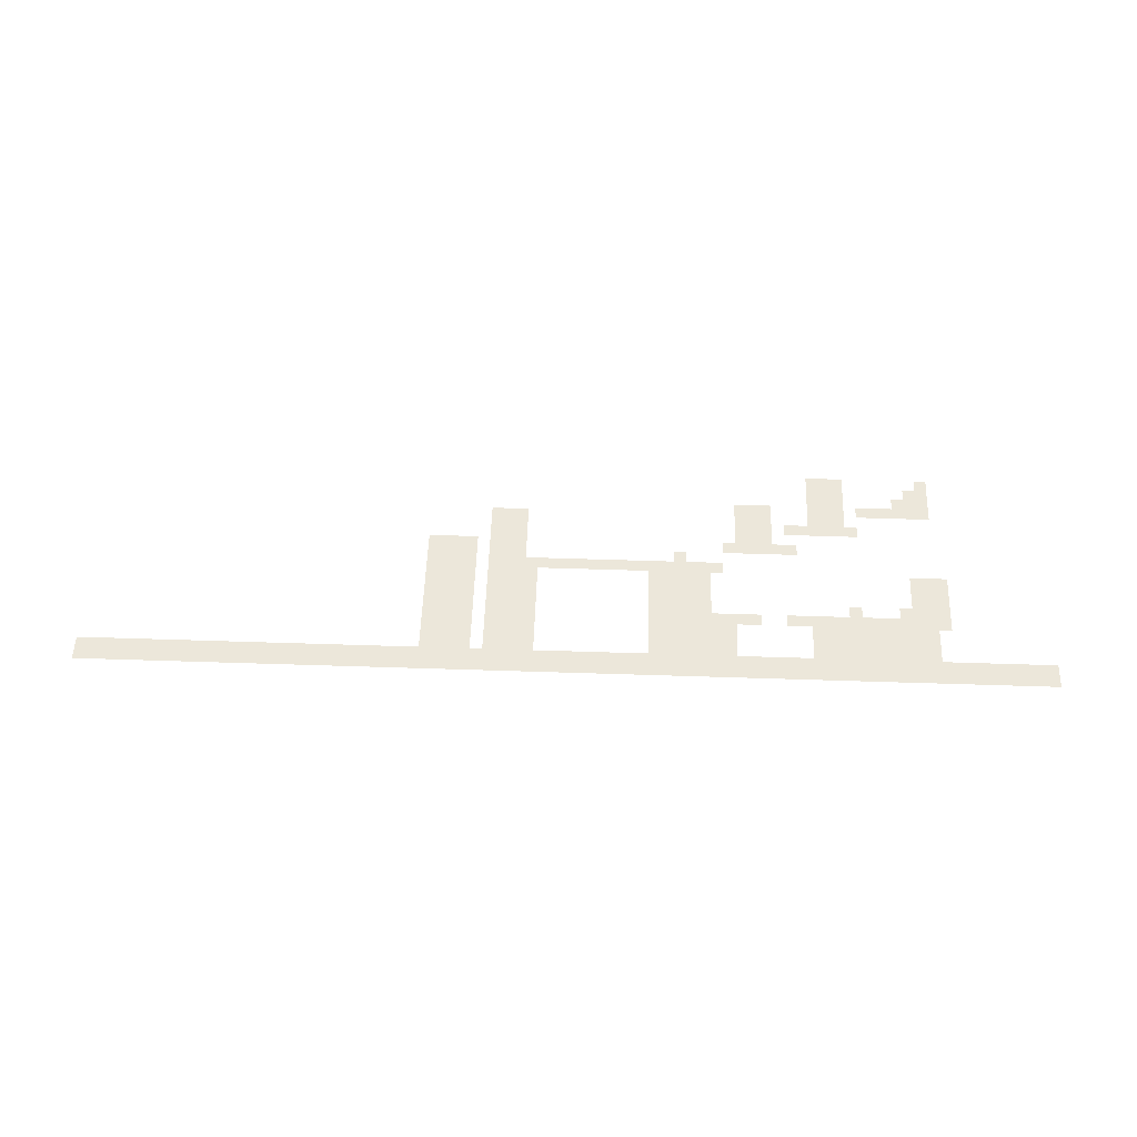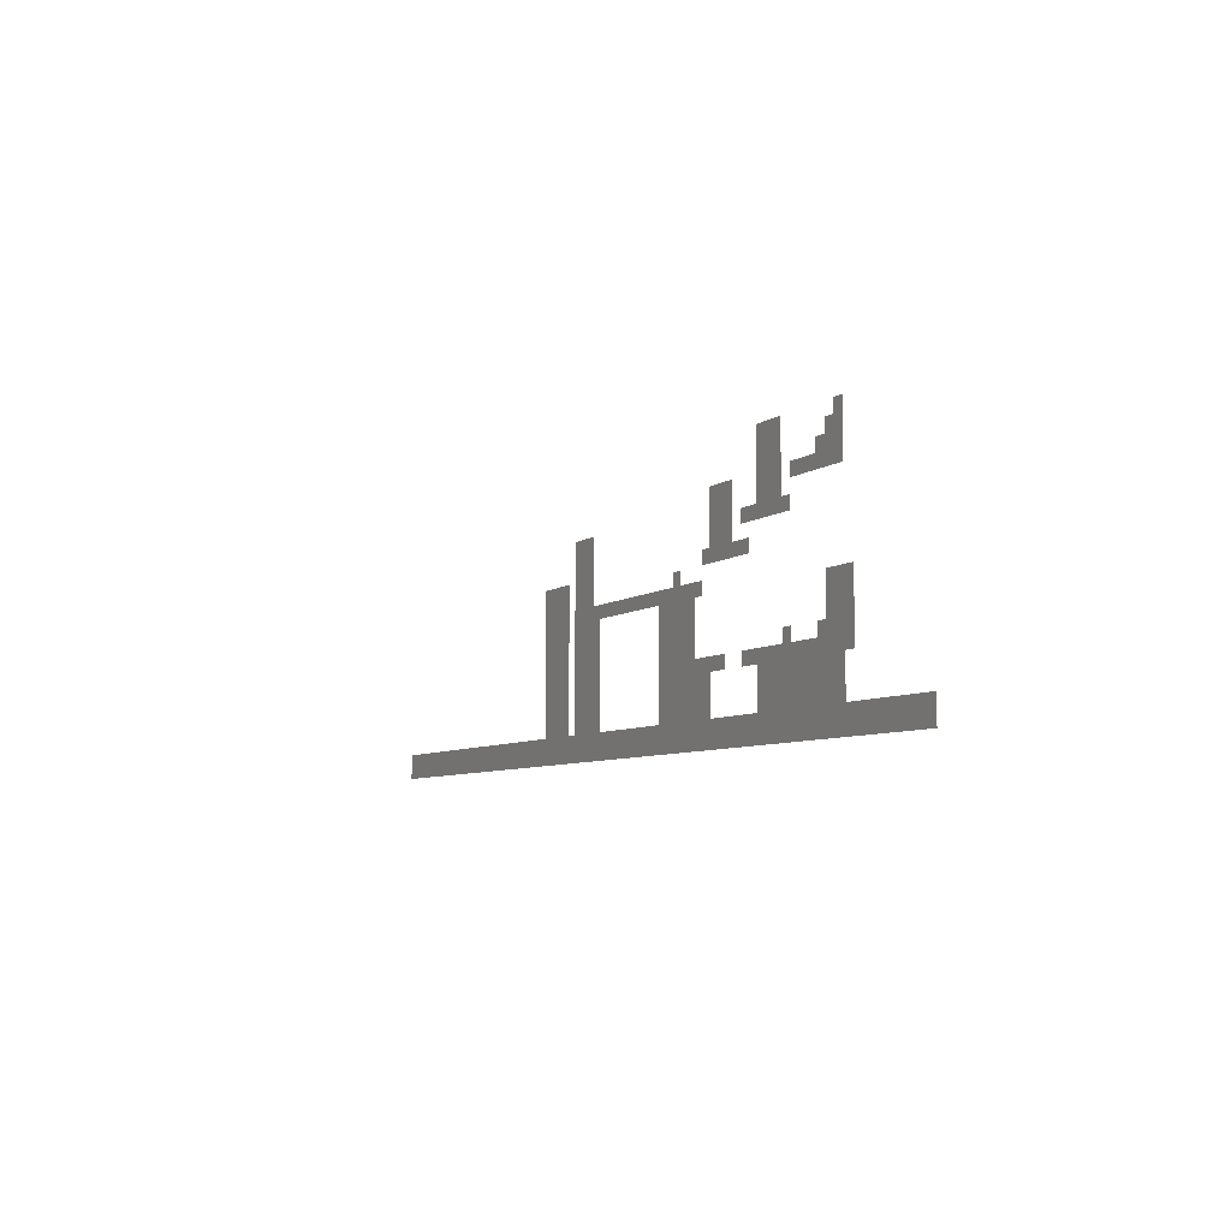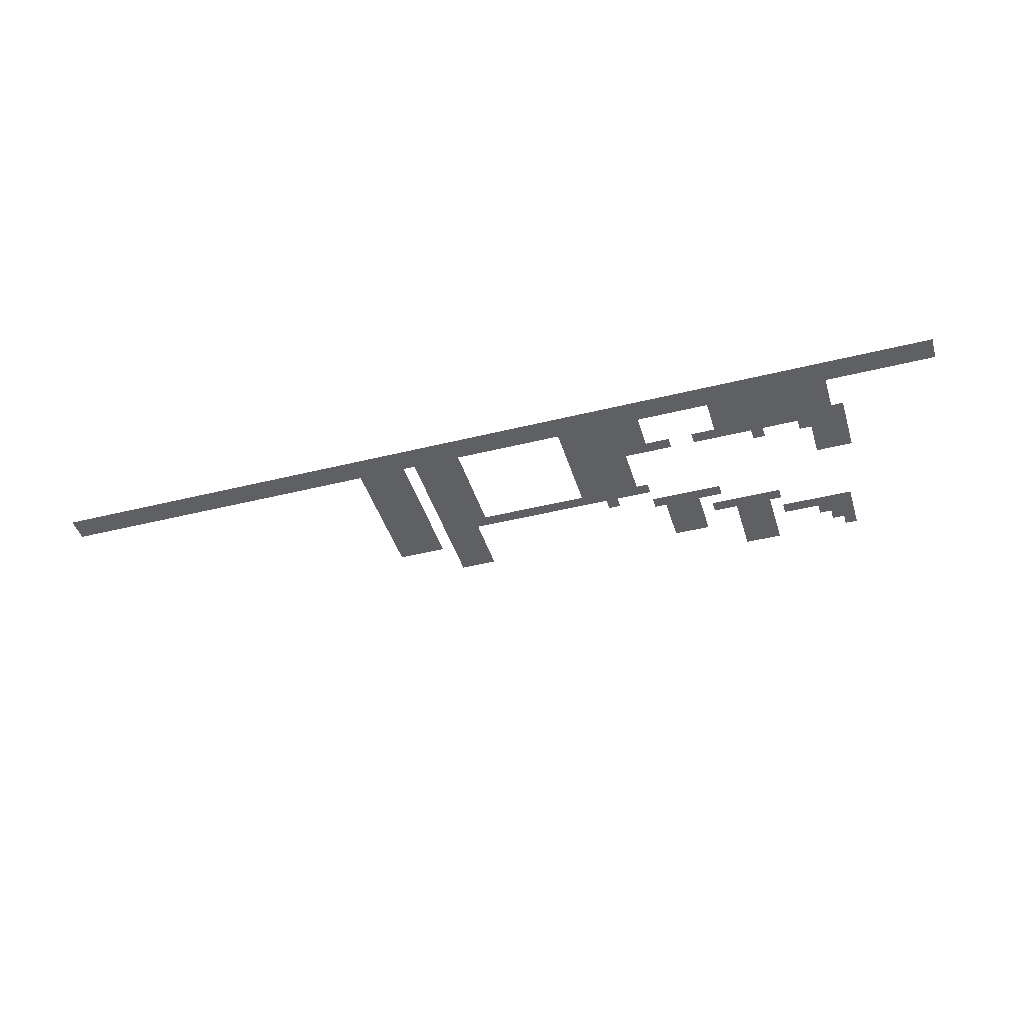
<metadata>
{"format":"obj","ext":"obj","renderer":"f3d","projection":"perspective","resolution":1024,"background":"white","views":[{"elev":54.0,"azim":2.0,"up":"+Z"},{"elev":-6.5,"azim":63.4,"up":"+Y"},{"elev":-42.8,"azim":16.6,"up":"+Z"}]}
</metadata>
<code>
v -9 -81 0
v -10 -81 0
v -10 -80 0
v -9 -80 0
v -9 -82 0
v -10 -82 0
v -11 -82 0
v -11 -81 0
v -9 -83 0
v -10 -83 0
v -11 -83 0
v -12 -83 0
v -12 -82 0
v -9 -84 0
v -10 -84 0
v -11 -84 0
v -12 -84 0
v -13 -84 0
v -13 -83 0
v -14 -84 0
v -14 -83 0
v -15 -84 0
v -15 -83 0
v -15 -86 0
v -16 -86 0
v -16 -85 0
v -15 -85 0
v -17 -86 0
v -17 -85 0
v -18 -86 0
v -18 -85 0
v -19 -86 0
v -19 -85 0
v -20 -86 0
v -20 -85 0
v -21 -86 0
v -21 -85 0
v -20 -88 0
v -21 -88 0
v -21 -87 0
v -20 -87 0
v -22 -88 0
v -22 -87 0
v -23 -88 0
v -23 -87 0
v -24 -88 0
v -24 -87 0
v -25 -88 0
v -25 -87 0
v -26 -88 0
v -26 -87 0
v -46 -88 0
v -47 -88 0
v -47 -87 0
v -46 -87 0
v -48 -88 0
v -48 -87 0
v -49 -88 0
v -49 -87 0
v -50 -88 0
v -50 -87 0
v -29 -89 0
v -30 -89 0
v -30 -88 0
v -29 -88 0
v -46 -89 0
v -47 -89 0
v -48 -89 0
v -49 -89 0
v -50 -89 0
v -26 -90 0
v -27 -90 0
v -27 -89 0
v -26 -89 0
v -28 -90 0
v -28 -89 0
v -29 -90 0
v -30 -90 0
v -31 -90 0
v -31 -89 0
v -32 -90 0
v -32 -89 0
v -33 -90 0
v -33 -89 0
v -34 -90 0
v -34 -89 0
v -35 -90 0
v -35 -89 0
v -36 -90 0
v -36 -89 0
v -37 -90 0
v -37 -89 0
v -38 -90 0
v -38 -89 0
v -39 -90 0
v -39 -89 0
v -40 -90 0
v -40 -89 0
v -41 -90 0
v -41 -89 0
v -42 -90 0
v -42 -89 0
v -43 -90 0
v -43 -89 0
v -44 -90 0
v -44 -89 0
v -45 -90 0
v -45 -89 0
v -46 -90 0
v -47 -90 0
v -48 -90 0
v -49 -90 0
v -50 -90 0
v -27 -91 0
v -28 -91 0
v -29 -91 0
v -30 -91 0
v -31 -91 0
v -32 -91 0
v -41 -91 0
v -42 -91 0
v -43 -91 0
v -44 -91 0
v -45 -91 0
v -46 -91 0
v -47 -91 0
v -48 -91 0
v -49 -91 0
v -50 -91 0
v -27 -92 0
v -28 -92 0
v -29 -92 0
v -30 -92 0
v -31 -92 0
v -32 -92 0
v -41 -92 0
v -42 -92 0
v -43 -92 0
v -44 -92 0
v -45 -92 0
v -46 -92 0
v -47 -92 0
v -48 -92 0
v -49 -92 0
v -50 -92 0
v -27 -93 0
v -28 -93 0
v -29 -93 0
v -30 -93 0
v -31 -93 0
v -32 -93 0
v -41 -93 0
v -42 -93 0
v -43 -93 0
v -44 -93 0
v -45 -93 0
v -46 -93 0
v -47 -93 0
v -48 -93 0
v -49 -93 0
v -50 -93 0
v -11 -94 0
v -12 -94 0
v -12 -93 0
v -11 -93 0
v -15 -94 0
v -16 -94 0
v -16 -93 0
v -15 -93 0
v -27 -94 0
v -28 -94 0
v -29 -94 0
v -30 -94 0
v -31 -94 0
v -32 -94 0
v -41 -94 0
v -42 -94 0
v -43 -94 0
v -44 -94 0
v -45 -94 0
v -46 -94 0
v -47 -94 0
v -48 -94 0
v -49 -94 0
v -50 -94 0
v -8 -95 0
v -9 -95 0
v -9 -94 0
v -8 -94 0
v -10 -95 0
v -10 -94 0
v -11 -95 0
v -12 -95 0
v -13 -95 0
v -13 -94 0
v -14 -95 0
v -14 -94 0
v -15 -95 0
v -16 -95 0
v -17 -95 0
v -17 -94 0
v -18 -95 0
v -18 -94 0
v -19 -95 0
v -19 -94 0
v -20 -95 0
v -20 -94 0
v -21 -95 0
v -21 -94 0
v -23 -95 0
v -24 -95 0
v -24 -94 0
v -23 -94 0
v -25 -95 0
v -25 -94 0
v -26 -95 0
v -26 -94 0
v -27 -95 0
v -28 -95 0
v -29 -95 0
v -30 -95 0
v -31 -95 0
v -32 -95 0
v -41 -95 0
v -42 -95 0
v -43 -95 0
v -44 -95 0
v -45 -95 0
v -46 -95 0
v -47 -95 0
v -48 -95 0
v -49 -95 0
v -50 -95 0
v -9 -96 0
v -10 -96 0
v -11 -96 0
v -12 -96 0
v -13 -96 0
v -14 -96 0
v -15 -96 0
v -16 -96 0
v -17 -96 0
v -18 -96 0
v -19 -96 0
v -25 -96 0
v -26 -96 0
v -27 -96 0
v -28 -96 0
v -29 -96 0
v -30 -96 0
v -31 -96 0
v -32 -96 0
v -41 -96 0
v -42 -96 0
v -43 -96 0
v -44 -96 0
v -45 -96 0
v -46 -96 0
v -47 -96 0
v -48 -96 0
v -49 -96 0
v -50 -96 0
v -9 -97 0
v -10 -97 0
v -11 -97 0
v -12 -97 0
v -13 -97 0
v -14 -97 0
v -15 -97 0
v -16 -97 0
v -17 -97 0
v -18 -97 0
v -19 -97 0
v -25 -97 0
v -26 -97 0
v -27 -97 0
v -28 -97 0
v -29 -97 0
v -30 -97 0
v -31 -97 0
v -32 -97 0
v -41 -97 0
v -42 -97 0
v -43 -97 0
v -44 -97 0
v -45 -97 0
v -46 -97 0
v -47 -97 0
v -48 -97 0
v -49 -97 0
v -50 -97 0
v -9 -98 0
v -10 -98 0
v -11 -98 0
v -12 -98 0
v -13 -98 0
v -14 -98 0
v -15 -98 0
v -16 -98 0
v -17 -98 0
v -18 -98 0
v -19 -98 0
v -25 -98 0
v -26 -98 0
v -27 -98 0
v -28 -98 0
v -29 -98 0
v -30 -98 0
v -31 -98 0
v -32 -98 0
v -41 -98 0
v -42 -98 0
v -43 -98 0
v -44 -98 0
v -45 -98 0
v -46 -98 0
v -47 -98 0
v -48 -98 0
v -49 -98 0
v -50 -98 0
v 0 -99 0
v -1 -99 0
v -1 -98 0
v 0 -98 0
v -2 -99 0
v -2 -98 0
v -3 -99 0
v -3 -98 0
v -4 -99 0
v -4 -98 0
v -5 -99 0
v -5 -98 0
v -6 -99 0
v -6 -98 0
v -7 -99 0
v -7 -98 0
v -8 -99 0
v -8 -98 0
v -9 -99 0
v -10 -99 0
v -11 -99 0
v -12 -99 0
v -13 -99 0
v -14 -99 0
v -15 -99 0
v -16 -99 0
v -17 -99 0
v -18 -99 0
v -19 -99 0
v -20 -99 0
v -20 -98 0
v -21 -99 0
v -21 -98 0
v -22 -99 0
v -22 -98 0
v -23 -99 0
v -23 -98 0
v -24 -99 0
v -24 -98 0
v -25 -99 0
v -26 -99 0
v -27 -99 0
v -28 -99 0
v -29 -99 0
v -30 -99 0
v -31 -99 0
v -32 -99 0
v -33 -99 0
v -33 -98 0
v -34 -99 0
v -34 -98 0
v -35 -99 0
v -35 -98 0
v -36 -99 0
v -36 -98 0
v -37 -99 0
v -37 -98 0
v -38 -99 0
v -38 -98 0
v -39 -99 0
v -39 -98 0
v -40 -99 0
v -40 -98 0
v -41 -99 0
v -42 -99 0
v -43 -99 0
v -44 -99 0
v -45 -99 0
v -46 -99 0
v -47 -99 0
v -48 -99 0
v -49 -99 0
v -50 -99 0
v -51 -99 0
v -51 -98 0
v -52 -99 0
v -52 -98 0
v -53 -99 0
v -53 -98 0
v -54 -99 0
v -54 -98 0
v -55 -99 0
v -55 -98 0
v -56 -99 0
v -56 -98 0
v -57 -99 0
v -57 -98 0
v -58 -99 0
v -58 -98 0
v -59 -99 0
v -59 -98 0
v -60 -99 0
v -60 -98 0
v -61 -99 0
v -61 -98 0
v -62 -99 0
v -62 -98 0
v -63 -99 0
v -63 -98 0
v -64 -99 0
v -64 -98 0
v -65 -99 0
v -65 -98 0
v -66 -99 0
v -66 -98 0
v -67 -99 0
v -67 -98 0
v -68 -99 0
v -68 -98 0
v -69 -99 0
v -69 -98 0
v -70 -99 0
v -70 -98 0
v -71 -99 0
v -71 -98 0
v -72 -99 0
v -72 -98 0
v -73 -99 0
v -73 -98 0
v -74 -99 0
v -74 -98 0
v -75 -99 0
v -75 -98 0
v -76 -99 0
v -76 -98 0
v -77 -99 0
v -77 -98 0
v 0 -100 0
v -1 -100 0
v -2 -100 0
v -3 -100 0
v -4 -100 0
v -5 -100 0
v -6 -100 0
v -7 -100 0
v -8 -100 0
v -9 -100 0
v -10 -100 0
v -11 -100 0
v -12 -100 0
v -13 -100 0
v -14 -100 0
v -15 -100 0
v -16 -100 0
v -17 -100 0
v -18 -100 0
v -19 -100 0
v -20 -100 0
v -21 -100 0
v -22 -100 0
v -23 -100 0
v -24 -100 0
v -25 -100 0
v -26 -100 0
v -27 -100 0
v -28 -100 0
v -29 -100 0
v -30 -100 0
v -31 -100 0
v -32 -100 0
v -33 -100 0
v -34 -100 0
v -35 -100 0
v -36 -100 0
v -37 -100 0
v -38 -100 0
v -39 -100 0
v -40 -100 0
v -41 -100 0
v -42 -100 0
v -43 -100 0
v -44 -100 0
v -45 -100 0
v -46 -100 0
v -47 -100 0
v -48 -100 0
v -49 -100 0
v -50 -100 0
v -51 -100 0
v -52 -100 0
v -53 -100 0
v -54 -100 0
v -55 -100 0
v -56 -100 0
v -57 -100 0
v -58 -100 0
v -59 -100 0
v -60 -100 0
v -61 -100 0
v -62 -100 0
v -63 -100 0
v -64 -100 0
v -65 -100 0
v -66 -100 0
v -67 -100 0
v -68 -100 0
v -69 -100 0
v -70 -100 0
v -71 -100 0
v -72 -100 0
v -73 -100 0
v -74 -100 0
v -75 -100 0
v -76 -100 0
v -77 -100 0
v -16 -81 0
v -17 -81 0
v -17 -80 0
v -16 -80 0
v -18 -81 0
v -18 -80 0
v -19 -81 0
v -19 -80 0
v -16 -82 0
v -17 -82 0
v -18 -82 0
v -19 -82 0
v -16 -83 0
v -17 -83 0
v -18 -83 0
v -19 -83 0
v -16 -84 0
v -17 -84 0
v -18 -84 0
v -19 -84 0
v -22 -84 0
v -23 -84 0
v -23 -83 0
v -22 -83 0
v -24 -84 0
v -24 -83 0
v -25 -84 0
v -25 -83 0
v -22 -85 0
v -23 -85 0
v -24 -85 0
v -25 -85 0
v -42 -85 0
v -43 -85 0
v -43 -84 0
v -42 -84 0
v -44 -85 0
v -44 -84 0
v -45 -85 0
v -45 -84 0
v -22 -86 0
v -23 -86 0
v -24 -86 0
v -25 -86 0
v -42 -86 0
v -43 -86 0
v -44 -86 0
v -45 -86 0
v -42 -87 0
v -43 -87 0
v -44 -87 0
v -45 -87 0
v -42 -88 0
v -43 -88 0
v -44 -88 0
v -45 -88 0
v -8 -91 0
v -9 -91 0
v -9 -90 0
v -8 -90 0
v -10 -91 0
v -10 -90 0
v -11 -91 0
v -11 -90 0
v -8 -92 0
v -9 -92 0
v -10 -92 0
v -11 -92 0
v -8 -93 0
v -9 -93 0
v -10 -93 0
g mesh_0001
f 1 2 3 4
f 5 6 2 1
f 6 7 8 2
f 9 10 6 5
f 10 11 7 6
f 11 12 13 7
f 14 15 10 9
f 15 16 11 10
f 16 17 12 11
f 17 18 19 12
f 18 20 21 19
f 20 22 23 21
f 24 25 26 27
f 25 28 29 26
f 28 30 31 29
f 30 32 33 31
f 32 34 35 33
f 34 36 37 35
f 38 39 40 41
f 39 42 43 40
f 42 44 45 43
f 44 46 47 45
f 46 48 49 47
f 48 50 51 49
f 52 53 54 55
f 53 56 57 54
f 56 58 59 57
f 58 60 61 59
f 62 63 64 65
f 66 67 53 52
f 67 68 56 53
f 68 69 58 56
f 69 70 60 58
f 71 72 73 74
f 72 75 76 73
f 75 77 62 76
f 77 78 63 62
f 78 79 80 63
f 79 81 82 80
f 81 83 84 82
f 83 85 86 84
f 85 87 88 86
f 87 89 90 88
f 89 91 92 90
f 91 93 94 92
f 93 95 96 94
f 95 97 98 96
f 97 99 100 98
f 99 101 102 100
f 101 103 104 102
f 103 105 106 104
f 105 107 108 106
f 109 110 67 66
f 110 111 68 67
f 111 112 69 68
f 112 113 70 69
f 114 115 75 72
f 115 116 77 75
f 116 117 78 77
f 117 118 79 78
f 118 119 81 79
f 120 121 101 99
f 121 122 103 101
f 122 123 105 103
f 123 124 107 105
f 125 126 110 109
f 126 127 111 110
f 127 128 112 111
f 128 129 113 112
f 130 131 115 114
f 131 132 116 115
f 132 133 117 116
f 133 134 118 117
f 134 135 119 118
f 136 137 121 120
f 137 138 122 121
f 138 139 123 122
f 139 140 124 123
f 141 142 126 125
f 142 143 127 126
f 143 144 128 127
f 144 145 129 128
f 146 147 131 130
f 147 148 132 131
f 148 149 133 132
f 149 150 134 133
f 150 151 135 134
f 152 153 137 136
f 153 154 138 137
f 154 155 139 138
f 155 156 140 139
f 157 158 142 141
f 158 159 143 142
f 159 160 144 143
f 160 161 145 144
f 162 163 164 165
f 166 167 168 169
f 170 171 147 146
f 171 172 148 147
f 172 173 149 148
f 173 174 150 149
f 174 175 151 150
f 176 177 153 152
f 177 178 154 153
f 178 179 155 154
f 179 180 156 155
f 181 182 158 157
f 182 183 159 158
f 183 184 160 159
f 184 185 161 160
f 186 187 188 189
f 187 190 191 188
f 190 192 162 191
f 192 193 163 162
f 193 194 195 163
f 194 196 197 195
f 196 198 166 197
f 198 199 167 166
f 199 200 201 167
f 200 202 203 201
f 202 204 205 203
f 204 206 207 205
f 206 208 209 207
f 210 211 212 213
f 211 214 215 212
f 214 216 217 215
f 216 218 170 217
f 218 219 171 170
f 219 220 172 171
f 220 221 173 172
f 221 222 174 173
f 222 223 175 174
f 224 225 177 176
f 225 226 178 177
f 226 227 179 178
f 227 228 180 179
f 229 230 182 181
f 230 231 183 182
f 231 232 184 183
f 232 233 185 184
f 234 235 190 187
f 235 236 192 190
f 236 237 193 192
f 237 238 194 193
f 238 239 196 194
f 239 240 198 196
f 240 241 199 198
f 241 242 200 199
f 242 243 202 200
f 243 244 204 202
f 245 246 216 214
f 246 247 218 216
f 247 248 219 218
f 248 249 220 219
f 249 250 221 220
f 250 251 222 221
f 251 252 223 222
f 253 254 225 224
f 254 255 226 225
f 255 256 227 226
f 256 257 228 227
f 258 259 230 229
f 259 260 231 230
f 260 261 232 231
f 261 262 233 232
f 263 264 235 234
f 264 265 236 235
f 265 266 237 236
f 266 267 238 237
f 267 268 239 238
f 268 269 240 239
f 269 270 241 240
f 270 271 242 241
f 271 272 243 242
f 272 273 244 243
f 274 275 246 245
f 275 276 247 246
f 276 277 248 247
f 277 278 249 248
f 278 279 250 249
f 279 280 251 250
f 280 281 252 251
f 282 283 254 253
f 283 284 255 254
f 284 285 256 255
f 285 286 257 256
f 287 288 259 258
f 288 289 260 259
f 289 290 261 260
f 290 291 262 261
f 292 293 264 263
f 293 294 265 264
f 294 295 266 265
f 295 296 267 266
f 296 297 268 267
f 297 298 269 268
f 298 299 270 269
f 299 300 271 270
f 300 301 272 271
f 301 302 273 272
f 303 304 275 274
f 304 305 276 275
f 305 306 277 276
f 306 307 278 277
f 307 308 279 278
f 308 309 280 279
f 309 310 281 280
f 311 312 283 282
f 312 313 284 283
f 313 314 285 284
f 314 315 286 285
f 316 317 288 287
f 317 318 289 288
f 318 319 290 289
f 319 320 291 290
f 321 322 323 324
f 322 325 326 323
f 325 327 328 326
f 327 329 330 328
f 329 331 332 330
f 331 333 334 332
f 333 335 336 334
f 335 337 338 336
f 337 339 292 338
f 339 340 293 292
f 340 341 294 293
f 341 342 295 294
f 342 343 296 295
f 343 344 297 296
f 344 345 298 297
f 345 346 299 298
f 346 347 300 299
f 347 348 301 300
f 348 349 302 301
f 349 350 351 302
f 350 352 353 351
f 352 354 355 353
f 354 356 357 355
f 356 358 359 357
f 358 360 303 359
f 360 361 304 303
f 361 362 305 304
f 362 363 306 305
f 363 364 307 306
f 364 365 308 307
f 365 366 309 308
f 366 367 310 309
f 367 368 369 310
f 368 370 371 369
f 370 372 373 371
f 372 374 375 373
f 374 376 377 375
f 376 378 379 377
f 378 380 381 379
f 380 382 383 381
f 382 384 311 383
f 384 385 312 311
f 385 386 313 312
f 386 387 314 313
f 387 388 315 314
f 388 389 316 315
f 389 390 317 316
f 390 391 318 317
f 391 392 319 318
f 392 393 320 319
f 393 394 395 320
f 394 396 397 395
f 396 398 399 397
f 398 400 401 399
f 400 402 403 401
f 402 404 405 403
f 404 406 407 405
f 406 408 409 407
f 408 410 411 409
f 410 412 413 411
f 412 414 415 413
f 414 416 417 415
f 416 418 419 417
f 418 420 421 419
f 420 422 423 421
f 422 424 425 423
f 424 426 427 425
f 426 428 429 427
f 428 430 431 429
f 430 432 433 431
f 432 434 435 433
f 434 436 437 435
f 436 438 439 437
f 438 440 441 439
f 440 442 443 441
f 442 444 445 443
f 444 446 447 445
f 448 449 322 321
f 449 450 325 322
f 450 451 327 325
f 451 452 329 327
f 452 453 331 329
f 453 454 333 331
f 454 455 335 333
f 455 456 337 335
f 456 457 339 337
f 457 458 340 339
f 458 459 341 340
f 459 460 342 341
f 460 461 343 342
f 461 462 344 343
f 462 463 345 344
f 463 464 346 345
f 464 465 347 346
f 465 466 348 347
f 466 467 349 348
f 467 468 350 349
f 468 469 352 350
f 469 470 354 352
f 470 471 356 354
f 471 472 358 356
f 472 473 360 358
f 473 474 361 360
f 474 475 362 361
f 475 476 363 362
f 476 477 364 363
f 477 478 365 364
f 478 479 366 365
f 479 480 367 366
f 480 481 368 367
f 481 482 370 368
f 482 483 372 370
f 483 484 374 372
f 484 485 376 374
f 485 486 378 376
f 486 487 380 378
f 487 488 382 380
f 488 489 384 382
f 489 490 385 384
f 490 491 386 385
f 491 492 387 386
f 492 493 388 387
f 493 494 389 388
f 494 495 390 389
f 495 496 391 390
f 496 497 392 391
f 497 498 393 392
f 498 499 394 393
f 499 500 396 394
f 500 501 398 396
f 501 502 400 398
f 502 503 402 400
f 503 504 404 402
f 504 505 406 404
f 505 506 408 406
f 506 507 410 408
f 507 508 412 410
f 508 509 414 412
f 509 510 416 414
f 510 511 418 416
f 511 512 420 418
f 512 513 422 420
f 513 514 424 422
f 514 515 426 424
f 515 516 428 426
f 516 517 430 428
f 517 518 432 430
f 518 519 434 432
f 519 520 436 434
f 520 521 438 436
f 521 522 440 438
f 522 523 442 440
f 523 524 444 442
f 524 525 446 444
g mesh_0002
f 526 527 528 529
f 527 530 531 528
f 530 532 533 531
f 534 535 527 526
f 535 536 530 527
f 536 537 532 530
f 538 539 535 534
f 539 540 536 535
f 540 541 537 536
f 542 543 539 538
f 543 544 540 539
f 544 545 541 540
f 546 547 548 549
f 547 550 551 548
f 550 552 553 551
f 26 29 543 542
f 29 31 544 543
f 31 33 545 544
f 554 555 547 546
f 555 556 550 547
f 556 557 552 550
f 558 559 560 561
f 559 562 563 560
f 562 564 565 563
f 566 567 555 554
f 567 568 556 555
f 568 569 557 556
f 570 571 559 558
f 571 572 562 559
f 572 573 564 562
f 43 45 567 566
f 45 47 568 567
f 47 49 569 568
f 574 575 571 570
f 575 576 572 571
f 576 577 573 572
f 578 579 575 574
f 579 580 576 575
f 580 581 577 576
f 102 104 579 578
f 104 106 580 579
f 106 108 581 580
f 582 583 584 585
f 583 586 587 584
f 586 588 589 587
f 590 591 583 582
f 591 592 586 583
f 592 593 588 586
f 594 595 591 590
f 595 596 592 591
f 596 165 593 592
f 189 188 595 594
f 188 191 596 595
f 191 162 165 596

</code>
